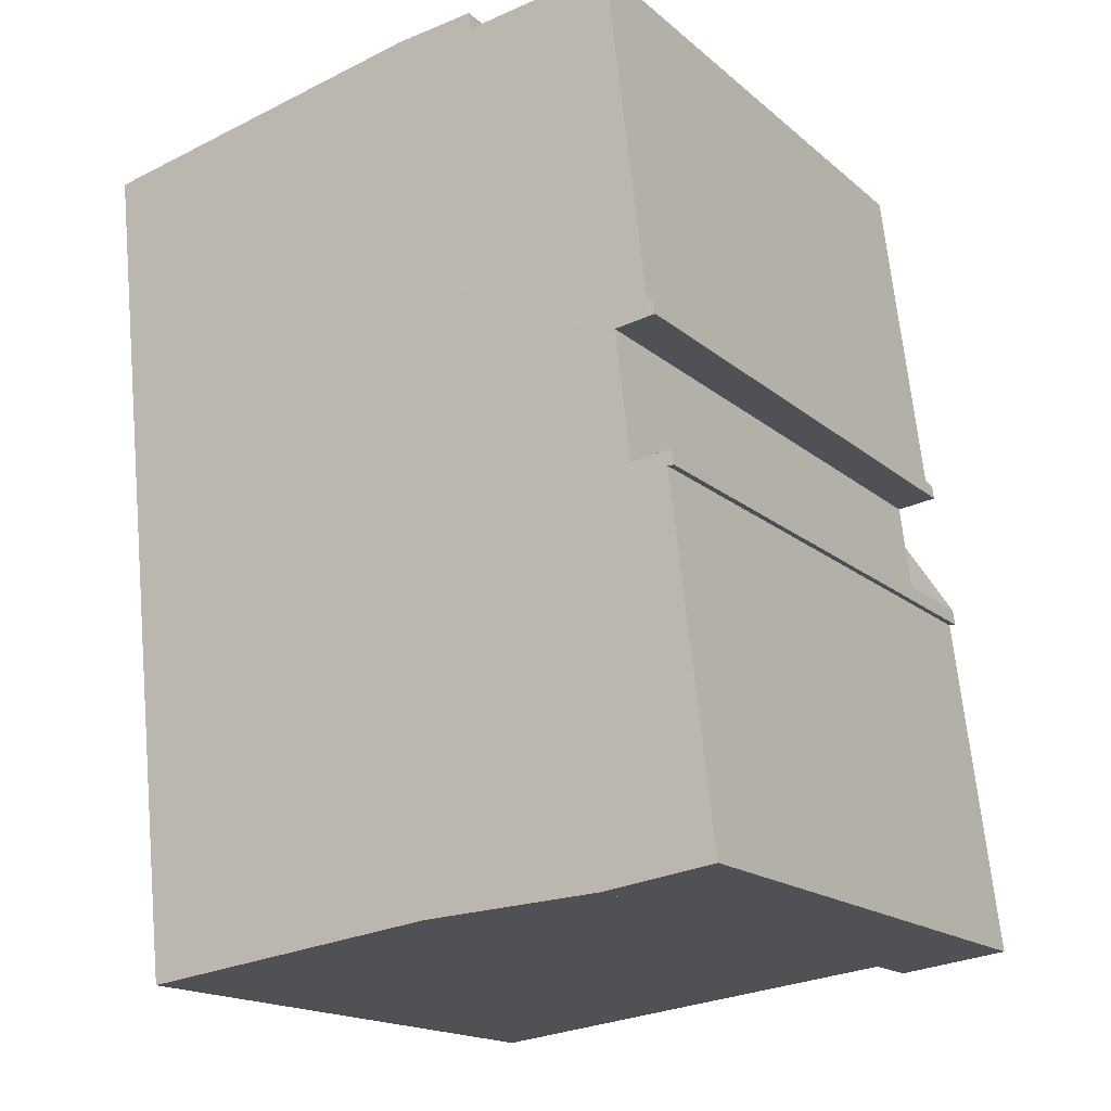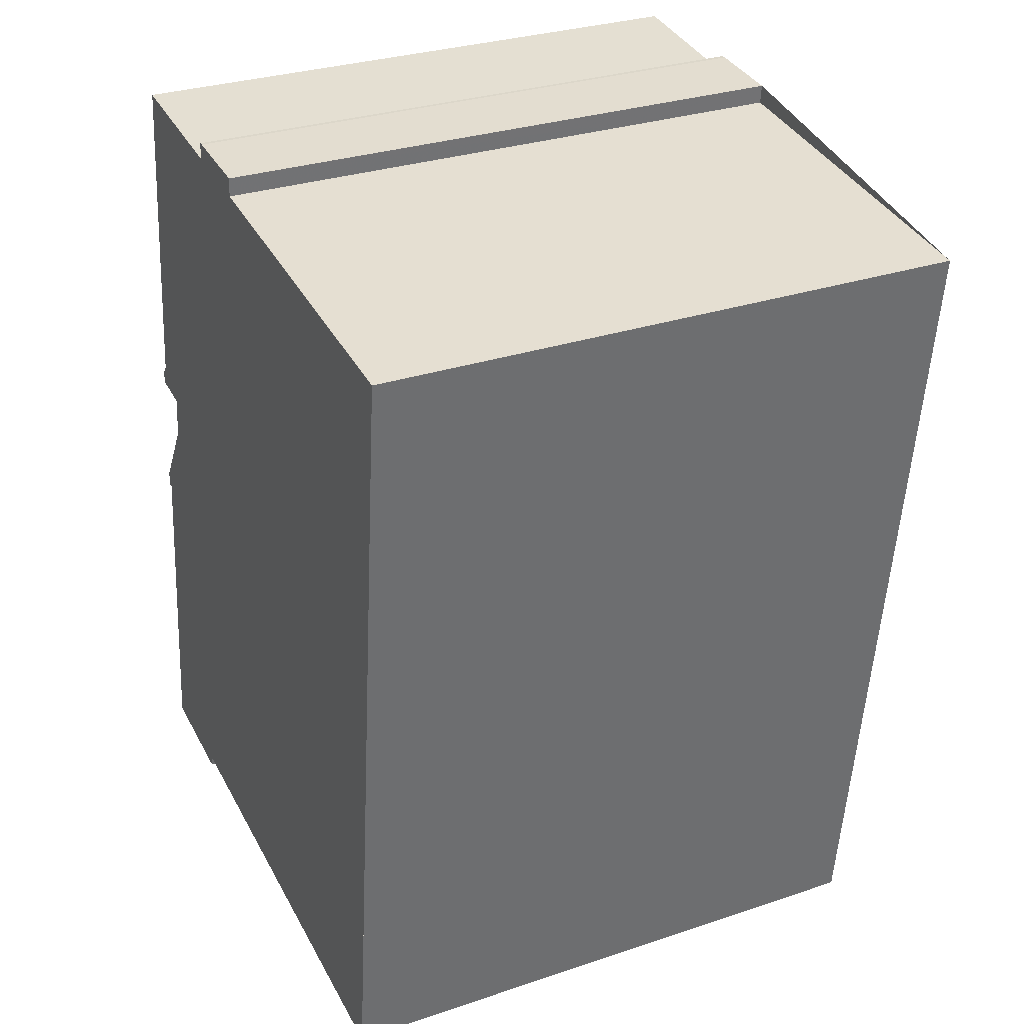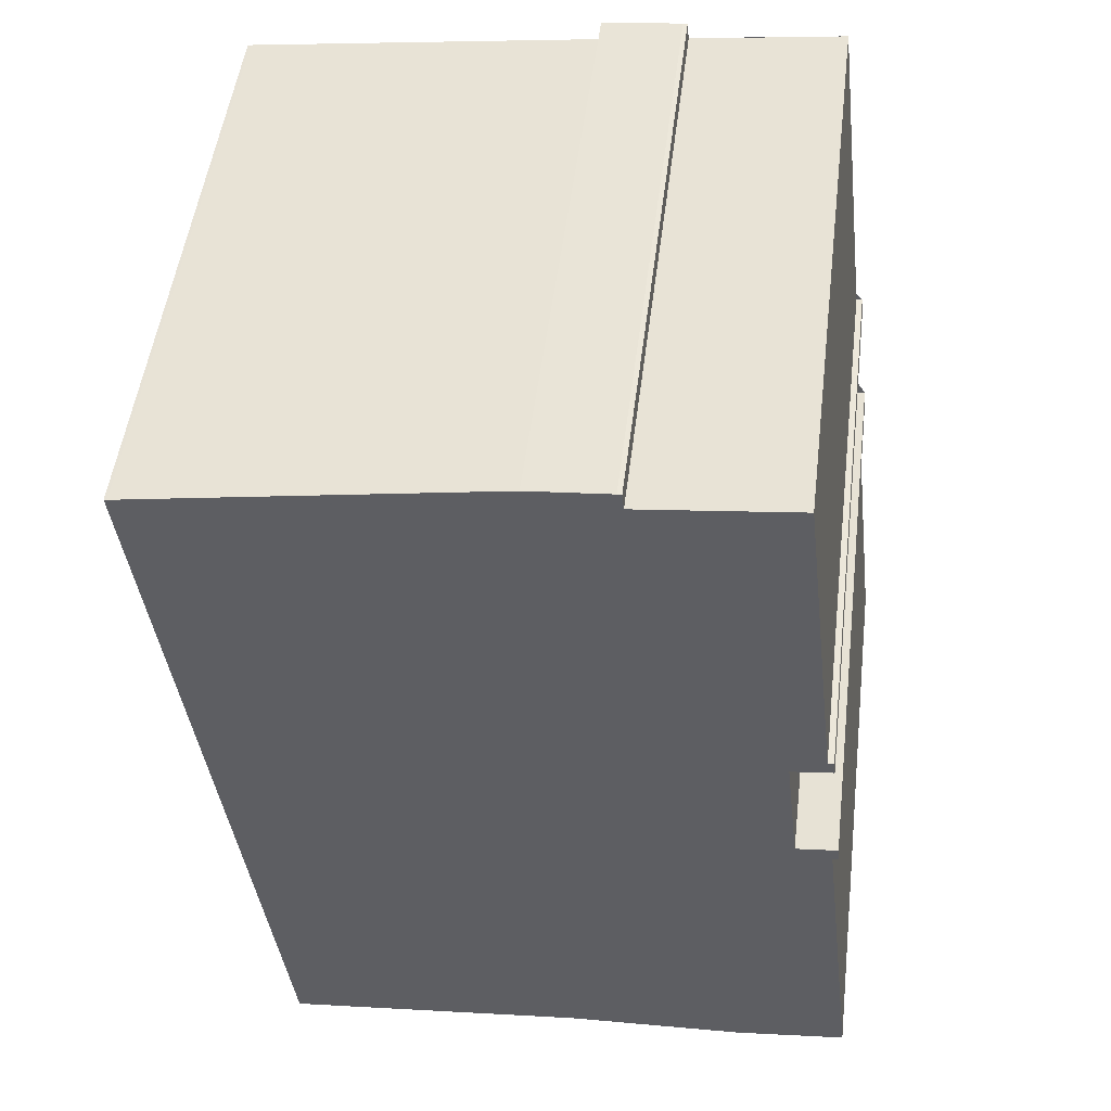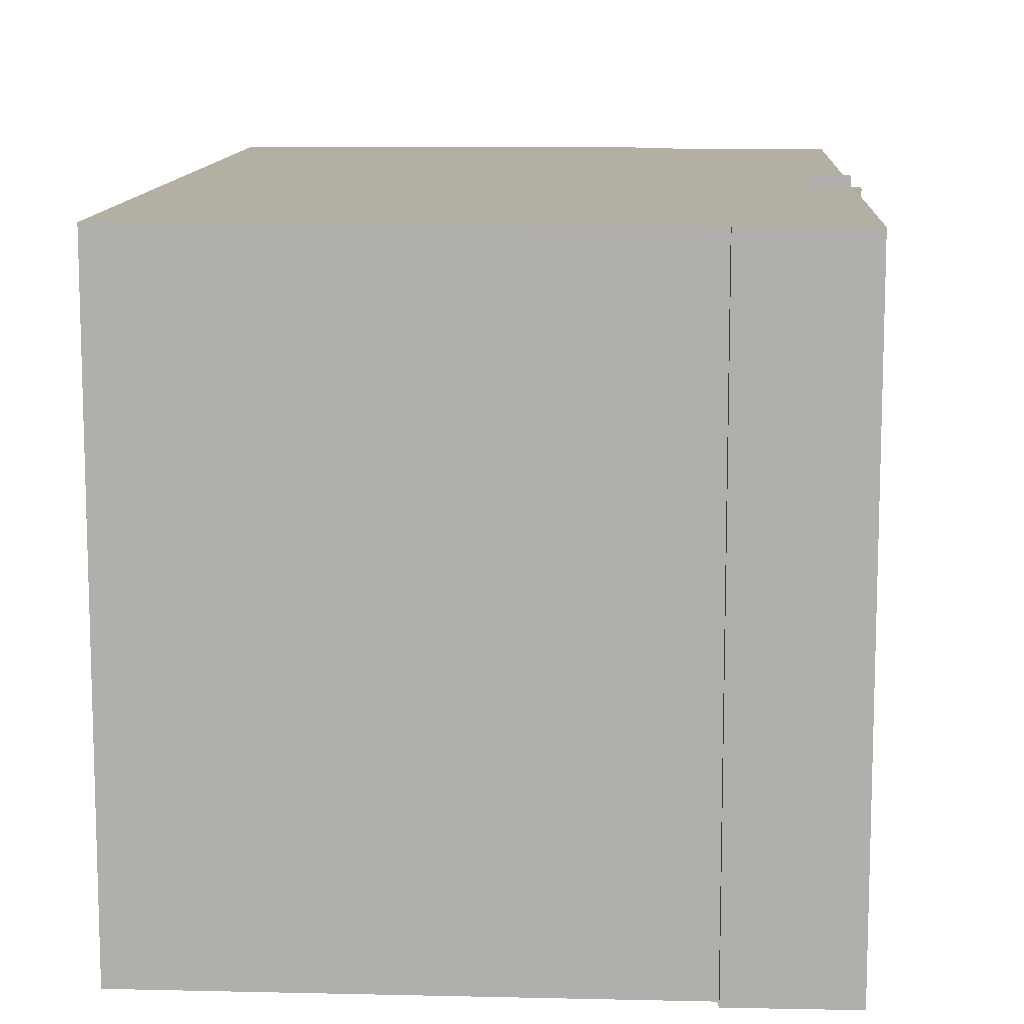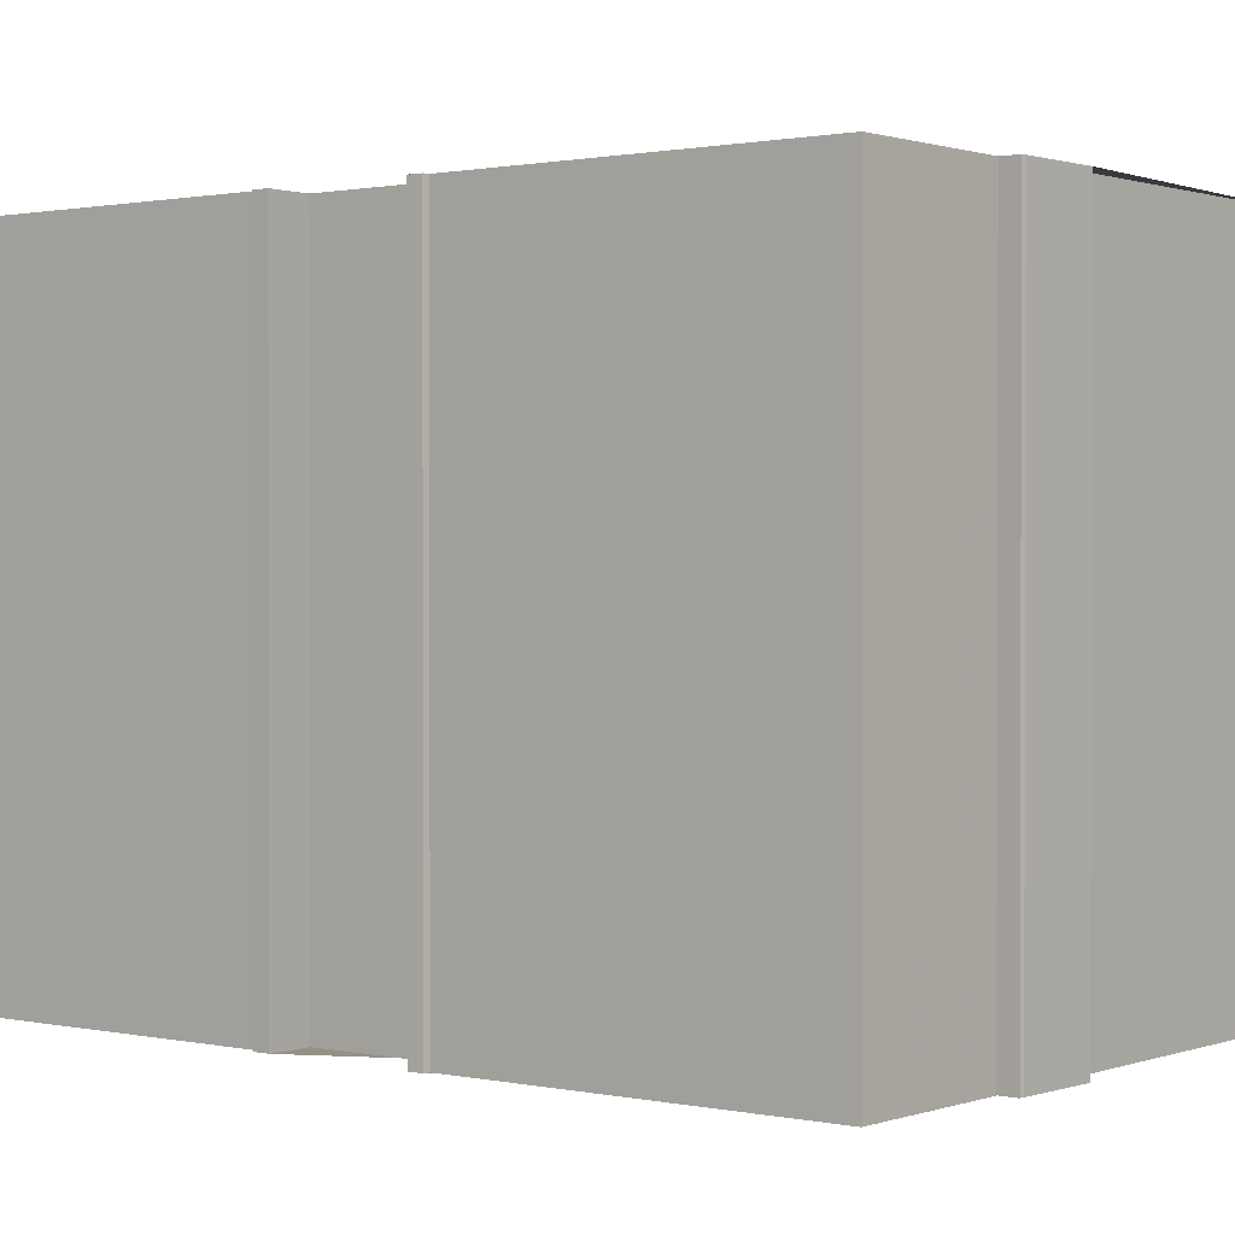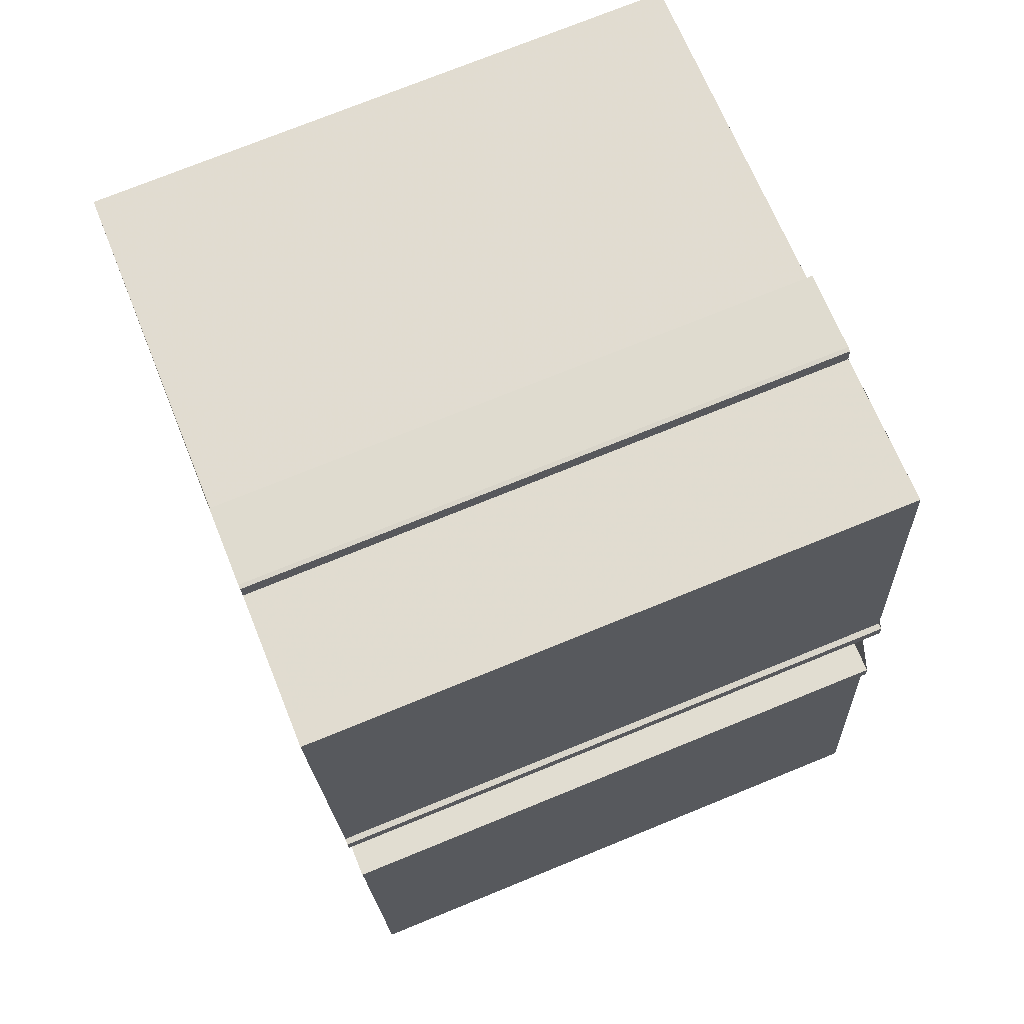
<metadata>
{"format":"obj","ext":"obj","renderer":"f3d","projection":"perspective","resolution":1024,"background":"white","views":[{"elev":-17.3,"azim":32.3,"up":"+Y"},{"elev":30.5,"azim":-115.8,"up":"+Y"},{"elev":50.7,"azim":7.0,"up":"+Y"},{"elev":11.3,"azim":9.9,"up":"+Z"},{"elev":0.9,"azim":135.1,"up":"+Z"},{"elev":74.6,"azim":67.9,"up":"+Y"}]}
</metadata>
<code>
v -1452 -842.9 10.69
v -1446 -842.2 10.7
v -1446 -841.8 10.7
v -1445 -841.7 10.7
v -1444 -841.7 10.7
v -1444 -842 10.7
v -1442 -841.7 10.7
v -1441 -847.8 10.7
v -1441 -847.8 10.7
v -1441 -848.1 10.7
v -1442 -848.2 10.7
v -1441 -850.5 10.7
v -1441 -850.4 10.7
v -1441 -850.7 10.7
v -1441 -850.7 10.7
v -1440 -856.8 10.7
v -1442 -857.1 10.7
v -1442 -856.9 10.7
v -1450 -857.9 10.69
v -1452 -842.9 10.69
v -1442 -841.7 10.7
v -1441 -847.8 10.7
v -1441 -848.1 10.7
v -1441 -850.4 10.7
v -1441 -850.7 10.7
v -1451 -857.5 10.69
v -1440 -856.3 10.7
v -1440 -856.3 10.7
v -1440 -856.9 10.7
v -1442 -841.7 10.7
v -1442 -841.8 10.7
v -1441 -848.2 10.7
v -1441 -850.5 10.7
v -1442 -848.4 10.7
v -1451 -849.6 10.69
v -1450 -857.9 10.69
v -1450 -857.5 10.69
v -1452 -842.9 10.69
v -1452 -842.9 10.69
v -1451 -849.6 10.69
v -1452 -842.9 10.69
v -1452 -842.9 10.69
v -1452 -842.9 0
v -1452 -842.9 -1.776e-15
v -1446 -841.8 10.7
v -1446 -842.2 10.7
v -1446 -842.2 0
v -1446 -841.8 0
v -1445 -841.7 10.7
v -1446 -841.8 10.7
v -1446 -841.8 0
v -1445 -841.7 0
v -1444 -841.7 10.7
v -1445 -841.7 10.7
v -1445 -841.7 0
v -1444 -841.7 0
v -1444 -842 10.7
v -1444 -841.7 10.7
v -1444 -841.7 0
v -1444 -842 0
v -1442 -841.7 10.7
v -1444 -842 10.7
v -1444 -842 0
v -1442 -841.7 0
v -1442 -841.7 10.7
v -1442 -841.7 10.7
v -1442 -841.7 1.776e-15
v -1442 -841.7 0
v -1441 -847.8 10.7
v -1441 -847.8 10.7
v -1441 -847.8 0
v -1441 -847.8 0
v -1441 -848.1 10.7
v -1441 -847.8 10.7
v -1441 -847.8 0
v -1441 -848.1 0
v -1441 -848.1 10.7
v -1441 -848.1 10.7
v -1441 -848.1 0
v -1441 -848.1 -1.776e-15
v -1442 -848.4 10.7
v -1442 -848.2 10.7
v -1442 -848.2 1.776e-15
v -1442 -848.4 0
v -1441 -850.5 10.7
v -1441 -850.5 10.7
v -1441 -850.5 0
v -1441 -850.5 1.776e-15
v -1441 -850.7 10.7
v -1441 -850.4 10.7
v -1441 -850.4 0
v -1441 -850.7 1.776e-15
v -1441 -850.7 10.7
v -1441 -850.7 10.7
v -1441 -850.7 1.776e-15
v -1441 -850.7 0
v -1440 -856.3 10.7
v -1441 -850.7 10.7
v -1441 -850.7 0
v -1440 -856.3 0
v -1440 -856.9 10.7
v -1440 -856.8 10.7
v -1440 -856.8 0
v -1440 -856.9 0
v -1442 -856.9 10.7
v -1442 -857.1 10.7
v -1442 -857.1 0
v -1442 -856.9 0
v -1450 -857.9 10.69
v -1442 -856.9 10.7
v -1442 -856.9 0
v -1450 -857.9 -1.776e-15
v -1451 -857.5 10.69
v -1450 -857.9 10.69
v -1450 -857.9 0
v -1451 -857.5 0
v -1452 -842.9 10.69
v -1452 -842.9 10.69
v -1452 -842.9 0
v -1452 -842.9 0
v -1441 -847.8 10.7
v -1442 -841.7 10.7
v -1442 -841.7 0
v -1441 -847.8 0
v -1441 -847.8 10.7
v -1441 -847.8 10.7
v -1441 -847.8 0
v -1441 -847.8 0
v -1441 -848.2 10.7
v -1441 -848.1 10.7
v -1441 -848.1 -1.776e-15
v -1441 -848.2 0
v -1441 -850.4 10.7
v -1441 -850.4 10.7
v -1441 -850.4 0
v -1441 -850.4 0
v -1441 -850.7 10.7
v -1441 -850.7 10.7
v -1441 -850.7 0
v -1441 -850.7 0
v -1451 -849.6 10.69
v -1451 -857.5 10.69
v -1451 -857.5 0
v -1451 -849.6 0
v -1440 -856.8 10.7
v -1440 -856.3 10.7
v -1440 -856.3 0
v -1440 -856.8 0
v -1442 -857.1 10.7
v -1440 -856.9 10.7
v -1440 -856.9 0
v -1442 -857.1 0
v -1442 -841.7 10.7
v -1442 -841.7 10.7
v -1442 -841.7 0
v -1442 -841.7 1.776e-15
v -1442 -848.2 10.7
v -1441 -848.2 10.7
v -1441 -848.2 0
v -1442 -848.2 1.776e-15
v -1441 -850.4 10.7
v -1441 -850.5 10.7
v -1441 -850.5 1.776e-15
v -1441 -850.4 0
v -1441 -850.5 10.7
v -1442 -848.4 10.7
v -1442 -848.4 0
v -1441 -850.5 0
v -1452 -842.9 10.69
v -1451 -849.6 10.69
v -1451 -849.6 0
v -1452 -842.9 0
v -1450 -857.9 10.69
v -1450 -857.9 10.69
v -1450 -857.9 -1.776e-15
v -1450 -857.9 0
v -1446 -842.2 10.7
v -1452 -842.9 10.69
v -1452 -842.9 -1.776e-15
v -1446 -842.2 0
v -1452 -842.9 0
v -1446 -842.2 0
v -1446 -841.8 0
v -1445 -841.7 0
v -1444 -841.7 0
v -1444 -842 0
v -1442 -841.7 0
v -1441 -847.8 0
v -1441 -847.8 0
v -1441 -848.1 0
v -1442 -848.2 0
v -1441 -850.5 0
v -1441 -850.4 0
v -1441 -850.7 0
v -1441 -850.7 0
v -1440 -856.8 0
v -1442 -857.1 0
v -1442 -856.9 0
v -1450 -857.9 0
f 37 28 29 17 18 36
f 39 2 3 4 5 6 30 31 38
f 22 9 10 23
f 24 13 14 25
f 38 31 32 11 34 40
f 28 27 16 29
f 30 7 21 31
f 31 21 8 22 23 32
f 33 24 25 15 27 28
f 40 34 12 33 28 37
f 36 19 26 37
f 38 20 1 39
f 40 35 20 38
f 37 26 35 40
f 42 43 44 41
f 46 47 48 45
f 50 51 52 49
f 54 55 56 53
f 58 59 60 57
f 62 63 64 61
f 66 67 68 65
f 70 71 72 69
f 74 75 76 73
f 78 79 80 77
f 82 83 84 81
f 86 87 88 85
f 90 91 92 89
f 94 95 96 93
f 98 99 100 97
f 102 103 104 101
f 106 107 108 105
f 110 111 112 109
f 114 115 116 113
f 118 119 120 117
f 122 123 124 121
f 126 127 128 125
f 130 131 132 129
f 134 135 136 133
f 138 139 140 137
f 142 143 144 141
f 146 147 148 145
f 150 151 152 149
f 154 155 156 153
f 158 159 160 157
f 162 163 164 161
f 166 167 168 165
f 170 171 172 169
f 174 175 176 173
f 178 179 180 177
f 182 183 184 185 186 187 188 189 190 191 192 193 194 195 196 197 198 199 181

</code>
